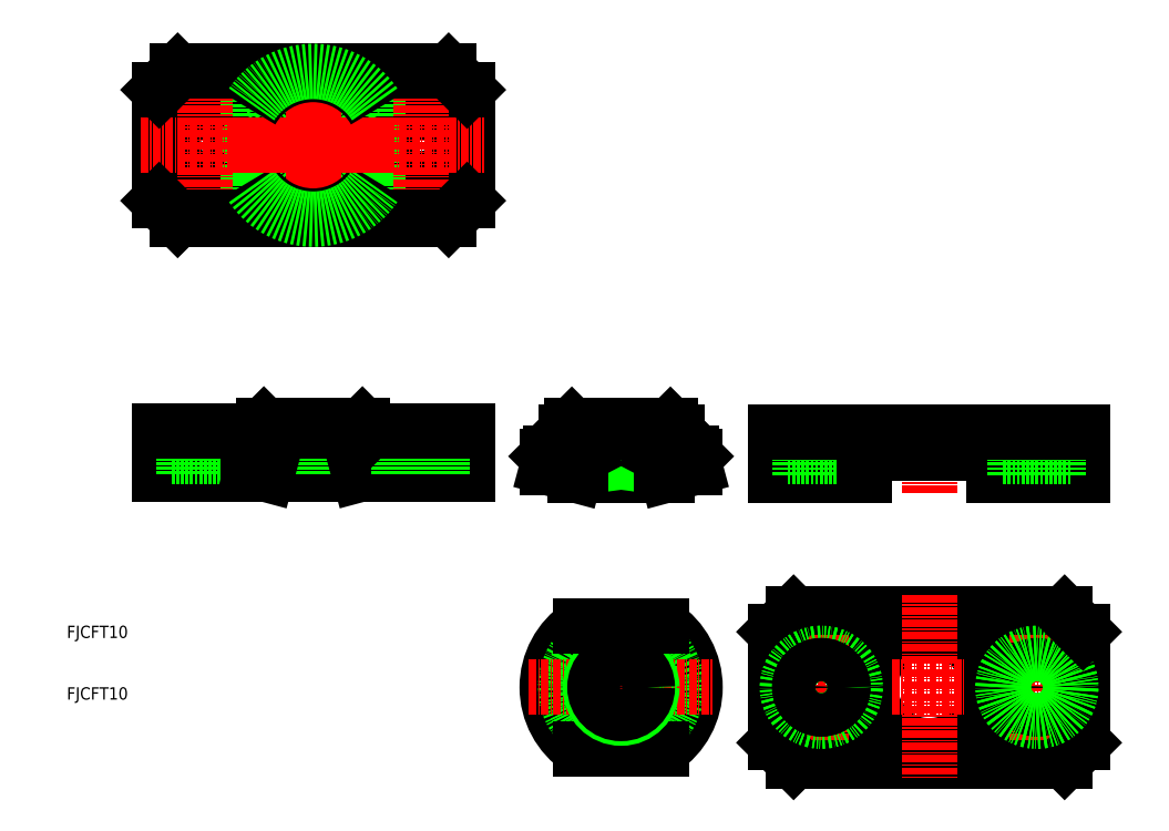
<metadata>
{"format":"dxf","ext":"dxf","renderer":"ezdxf+matplotlib","layout":"modelspace","background":"white","min_lineweight":24,"dpi":150}
</metadata>
<code>
0
SECTION
2
ENTITIES
0
LINE
8
CENTER
10
183.5
20
216.2
30
0
11
183.5
21
230.2
31
0
0
LINE
8
0
10
206.5
20
222.2
30
0
11
206.5
21
226.2
31
0
0
LINE
8
0
10
195.5
20
222.2
30
0
11
195.5
21
226.2
31
0
0
LINE
8
0
10
205.5
20
219.2
30
0
11
205.5
21
226.2
31
0
0
LINE
8
0
10
208.5
20
219.2
30
0
11
208.5
21
226.2
31
0
0
LINE
8
CENTER
10
201
20
216.2
30
0
11
201
21
229.2
31
0
0
LINE
8
0
10
193
20
222.7
30
0
11
193
21
226.2
31
0
0
LINE
8
0
10
174
20
222.7
30
0
11
174
21
226.2
31
0
0
LINE
8
0
10
171.5
20
222.2
30
0
11
171.5
21
226.2
31
0
0
LINE
8
0
10
161.5
20
219.2
30
0
11
161.5
21
226.2
31
0
0
LINE
8
CENTER
10
166
20
216.2
30
0
11
166
21
229.2
31
0
0
LINE
8
0
10
160.5
20
222.2
30
0
11
160.5
21
226.2
31
0
0
LINE
8
0
10
158.5
20
219.2
30
0
11
158.5
21
226.2
31
0
0
LINE
8
0
10
192.5
20
222.7
30
0
11
192.5
21
226.2
31
0
0
LINE
8
0
10
188.5
20
225.2
30
0
11
188.5
21
227.2
31
0
0
LINE
8
0
10
187.7
20
225.2
30
0
11
187.7
21
227.2
31
0
0
LINE
8
0
10
178.5
20
225.2
30
0
11
178.5
21
227.2
31
0
0
LINE
8
0
10
179.2
20
225.2
30
0
11
179.2
21
227.2
31
0
0
LINE
8
0
10
174.5
20
222.7
30
0
11
174.5
21
226.2
31
0
0
LINE
8
0
10
187.7
20
222.7
30
0
11
187.7
21
227.2
31
0
0
LINE
8
0
10
188.5
20
222.7
30
0
11
188.5
21
227.2
31
0
0
LINE
8
0
10
179.2
20
222.7
30
0
11
179.2
21
227.2
31
0
0
LINE
8
0
10
178.5
20
222.7
30
0
11
178.5
21
227.2
31
0
0
TEXT
8
0
10
143.5
20
192.6
30
0
40
2
1
FJCFT10
0
TEXT
8
0
10
143.5
20
182.6
30
0
40
2
1
FJCFT10
0
LINE
8
0
10
173
20
222.7
30
0
11
194
21
222.7
31
0
0
LINE
8
0
10
194
20
222.7
30
0
11
173
21
222.7
31
0
0
LINE
8
0
10
173.5
20
222.2
30
0
11
193.5
21
222.2
31
0
0
LINE
8
0
10
173.5
20
220.4
30
0
11
193.5
21
220.4
31
0
0
LINE
8
0
10
176
20
219.2
30
0
11
191
21
219.2
31
0
0
LINE
8
0
10
173
20
219.2
30
0
11
158.5
21
219.2
31
0
0
LINE
8
0
10
171.5
20
222.2
30
0
11
160.5
21
222.2
31
0
0
LINE
8
0
10
162.5
20
219.2
30
0
11
162.5
21
222.2
31
0
0
LINE
8
0
10
169.5
20
219.2
30
0
11
169.5
21
222.2
31
0
0
LINE
8
0
10
173
20
219.2
30
0
11
173
21
222.7
31
0
0
LINE
8
0
10
173.5
20
219.8
30
0
11
173.5
21
222.7
31
0
0
LINE
8
0
10
178.5
20
219.2
30
0
11
178.5
21
222.7
31
0
0
LINE
8
0
10
179.2
20
219.2
30
0
11
179.2
21
222.7
31
0
0
LINE
8
0
10
176
20
219.2
30
0
11
173.5
21
219.8
31
0
0
LINE
8
0
10
195.5
20
222.2
30
0
11
206.5
21
222.2
31
0
0
LINE
8
0
10
208.5
20
219.2
30
0
11
194
21
219.2
31
0
0
LINE
8
0
10
194
20
219.2
30
0
11
194
21
222.7
31
0
0
LINE
8
0
10
193.5
20
219.8
30
0
11
193.5
21
222.7
31
0
0
LINE
8
0
10
188.5
20
219.2
30
0
11
188.5
21
222.7
31
0
0
LINE
8
0
10
187.7
20
219.2
30
0
11
187.7
21
222.7
31
0
0
LINE
8
0
10
191
20
219.2
30
0
11
193.5
21
219.8
31
0
0
LINE
8
0
10
197.5
20
219.2
30
0
11
197.5
21
222.2
31
0
0
LINE
8
0
10
204.5
20
219.2
30
0
11
204.5
21
222.2
31
0
0
CIRCLE
8
0
10
183.5
20
272.6
30
0
40
5
0
CIRCLE
8
0
10
201
20
272.6
30
0
40
3.5
0
CIRCLE
8
0
10
201
20
272.6
30
0
40
5.5
0
CIRCLE
8
0
10
201
20
272.6
30
0
40
5.5
0
CIRCLE
8
0
10
201
20
272.6
30
0
40
3.5
0
CIRCLE
8
0
10
183.5
20
272.6
30
0
40
9.5
0
CIRCLE
8
0
10
166
20
272.6
30
0
40
3.5
0
CIRCLE
8
0
10
166
20
272.6
30
0
40
5.5
0
LINE
8
0
10
158.5
20
281.6
30
0
11
158.5
21
263.6
31
0
0
CIRCLE
8
0
10
166
20
272.6
30
0
40
3.5
0
CIRCLE
8
0
10
166
20
272.6
30
0
40
5.5
0
LINE
8
0
10
208.5
20
281.6
30
0
11
208.5
21
263.6
31
0
0
CIRCLE
8
0
10
183.5
20
272.6
30
0
40
9
0
CIRCLE
8
0
10
183.5
20
272.6
30
0
40
8
0
CIRCLE
8
0
10
183.5
20
272.6
30
0
40
4.25
0
LINE
8
0
10
173.5
20
266
30
0
11
173.5
21
279.2
31
0
0
LINE
8
0
10
193.5
20
266
30
0
11
193.5
21
279.2
31
0
0
CIRCLE
8
0
10
183.5
20
272.6
30
0
40
7.5
0
LINE
8
0
10
193.5
20
266
30
0
11
193.5
21
279.2
31
0
0
LINE
8
0
10
194
20
284.6
30
0
11
194
21
260.6
31
0
0
LINE
8
0
10
173
20
284.6
30
0
11
173
21
260.6
31
0
0
LINE
8
0
10
173.5
20
266
30
0
11
173.5
21
279.2
31
0
0
LINE
8
CENTER
10
183.5
20
257.6
30
0
11
183.5
21
287.6
31
0
0
LINE
8
CENTER
10
201
20
281.1
30
0
11
201
21
264.1
31
0
0
LINE
8
CENTER
10
166
20
281.1
30
0
11
166
21
264.1
31
0
0
LINE
8
CENTER
10
183.5
20
287.6
30
0
11
183.5
21
257.6
31
0
0
LINE
8
0
10
208.5
20
226.2
30
0
11
158.5
21
226.2
31
0
0
LINE
8
0
10
208.5
20
226.2
30
0
11
158.5
21
226.2
31
0
0
LINE
8
0
10
161.5
20
260.6
30
0
11
205.5
21
260.6
31
0
0
ARC
8
0
10
183.5
20
272.6
30
0
40
12
50
213.6
51
326.4
0
ARC
8
0
10
183.5
20
272.6
30
0
40
11.5
50
209.6
51
330.4
0
LINE
8
0
10
174.5
20
226.2
30
0
11
192.5
21
226.2
31
0
0
LINE
8
0
10
175.5
20
227.2
30
0
11
191.5
21
227.2
31
0
0
ARC
8
0
10
183.5
20
272.6
30
0
40
12
50
213.6
51
326.4
0
LINE
8
CENTER
10
170.5
20
272.6
30
0
11
196.5
21
272.6
31
0
0
LINE
8
CENTER
10
157.5
20
272.6
30
0
11
209.5
21
272.6
31
0
0
LINE
8
CENTER
10
157.5
20
272.6
30
0
11
209.5
21
272.6
31
0
0
LINE
8
CENTER
10
155.5
20
272.6
30
0
11
211.5
21
272.6
31
0
0
LINE
8
0
10
174.5
20
226.2
30
0
11
175.5
21
227.2
31
0
0
LINE
8
0
10
161.5
20
260.6
30
0
11
158.5
21
263.6
31
0
0
LINE
8
0
10
192.5
20
226.2
30
0
11
191.5
21
227.2
31
0
0
LINE
8
0
10
205.5
20
260.6
30
0
11
208.5
21
263.6
31
0
0
LINE
8
0
10
161.5
20
284.6
30
0
11
205.5
21
284.6
31
0
0
ARC
8
0
10
183.5
20
272.6
30
0
40
12
50
33.56
51
146.4
0
ARC
8
0
10
183.5
20
272.6
30
0
40
11.5
50
29.59
51
150.4
0
ARC
8
0
10
183.5
20
272.6
30
0
40
12
50
33.56
51
146.4
0
LINE
8
0
10
158.5
20
281.6
30
0
11
161.5
21
284.6
31
0
0
LINE
8
0
10
208.5
20
281.6
30
0
11
205.5
21
284.6
31
0
0
LINE
8
0
10
306.5
20
222.1
30
0
11
306.5
21
226.1
31
0
0
LINE
8
0
10
295.5
20
222.1
30
0
11
295.5
21
226.1
31
0
0
LINE
8
0
10
308.5
20
219.1
30
0
11
308.5
21
226.1
31
0
0
LINE
8
0
10
305.5
20
219.1
30
0
11
305.5
21
226.1
31
0
0
LINE
8
CENTER
10
301
20
216.1
30
0
11
301
21
229.1
31
0
0
LINE
8
0
10
293
20
222.6
30
0
11
293
21
226.1
31
0
0
LINE
8
0
10
271.5
20
222.1
30
0
11
271.5
21
226.1
31
0
0
LINE
8
0
10
274
20
222.6
30
0
11
274
21
226.1
31
0
0
LINE
8
0
10
261.5
20
219.1
30
0
11
261.5
21
226.1
31
0
0
LINE
8
CENTER
10
266
20
216.1
30
0
11
266
21
229.1
31
0
0
LINE
8
0
10
260.5
20
222.1
30
0
11
260.5
21
226.1
31
0
0
LINE
8
0
10
258.5
20
219.1
30
0
11
258.5
21
226.1
31
0
0
LINE
8
0
10
242.5
20
222.8
30
0
11
242.5
21
226.1
31
0
0
LINE
8
0
10
224.5
20
222.8
30
0
11
224.5
21
226.1
31
0
0
LINE
8
0
10
229.2
20
219.1
30
0
11
229.2
21
227.1
31
0
0
LINE
8
0
10
228.5
20
219.1
30
0
11
228.5
21
227.1
31
0
0
LINE
8
0
10
237.7
20
219.1
30
0
11
237.7
21
227.1
31
0
0
LINE
8
0
10
238.5
20
219.1
30
0
11
238.5
21
227.1
31
0
0
LINE
8
CENTER
10
233.5
20
216.1
30
0
11
233.5
21
230.1
31
0
0
LINE
8
CENTER
10
283.5
20
216.1
30
0
11
283.5
21
229.1
31
0
0
LINE
8
0
10
273
20
222.6
30
0
11
294
21
222.6
31
0
0
LINE
8
0
10
261.5
20
196.6
30
0
11
305.5
21
196.6
31
0
0
LINE
8
0
10
261.5
20
172.6
30
0
11
305.5
21
172.6
31
0
0
CIRCLE
8
0
10
283.5
20
184.6
30
0
40
9.5
0
LINE
8
CENTER
10
255.5
20
184.6
30
0
11
311.5
21
184.6
31
0
0
LINE
8
CENTER
10
257.5
20
184.6
30
0
11
309.5
21
184.6
31
0
0
LINE
8
CENTER
10
257.5
20
184.6
30
0
11
309.5
21
184.6
31
0
0
LINE
8
0
10
258.5
20
193.6
30
0
11
258.5
21
175.6
31
0
0
LINE
8
0
10
273
20
196.6
30
0
11
273
21
172.6
31
0
0
ARC
8
0
10
233.5
20
184.6
30
0
40
12
50
303.6
51
56.44
0
ARC
8
0
10
233.5
20
184.6
30
0
40
12
50
123.6
51
236.4
0
CIRCLE
8
0
10
233.5
20
184.6
30
0
40
7.5
0
CIRCLE
8
0
10
233.5
20
184.6
30
0
40
9
0
CIRCLE
8
0
10
233.5
20
184.6
30
0
40
8
0
LINE
8
CENTER
10
233.5
20
197.6
30
0
11
233.5
21
171.6
31
0
0
LINE
8
CENTER
10
266
20
193.1
30
0
11
266
21
176.1
31
0
0
LINE
8
0
10
226.8
20
174.6
30
0
11
240.1
21
174.6
31
0
0
LINE
8
0
10
261.5
20
172.6
30
0
11
258.5
21
175.6
31
0
0
LINE
8
0
10
245.5
20
222.1
30
0
11
240.1
21
222.1
31
0
0
LINE
8
0
10
245.5
20
222.1
30
0
11
245
21
222.6
31
0
0
LINE
8
0
10
245.5
20
220.3
30
0
11
240.1
21
220.3
31
0
0
LINE
8
0
10
241
20
219.1
30
0
11
245.5
21
220.3
31
0
0
LINE
8
CENTER
10
218.5
20
184.6
30
0
11
248.5
21
184.6
31
0
0
CIRCLE
8
0
10
233.5
20
184.6
30
0
40
5
0
LINE
8
0
10
226.8
20
194.6
30
0
11
240.1
21
194.6
31
0
0
CIRCLE
8
0
10
233.5
20
184.6
30
0
40
4.25
0
ARC
8
0
10
233.5
20
261.1
30
0
40
41.32
50
260.8
51
279.2
0
LINE
8
0
10
224.5
20
222.8
30
0
11
242.5
21
222.8
31
0
0
LINE
8
0
10
242.7
20
222.6
30
0
11
224.3
21
222.6
31
0
0
LINE
8
0
10
241
20
219.1
30
0
11
226
21
219.1
31
0
0
LINE
8
0
10
240.1
20
220.3
30
0
11
226.8
21
222.1
31
0
0
LINE
8
0
10
226.8
20
220.3
30
0
11
240.1
21
222.1
31
0
0
LINE
8
0
10
226
20
219.1
30
0
11
221.5
21
220.3
31
0
0
LINE
8
0
10
226.8
20
222.1
30
0
11
226.8
21
219.1
31
0
0
LINE
8
0
10
226.8
20
222.1
30
0
11
221.5
21
222.1
31
0
0
LINE
8
0
10
226.8
20
220.3
30
0
11
221.5
21
220.3
31
0
0
LINE
8
0
10
224.3
20
222.6
30
0
11
222
21
222.6
31
0
0
ARC
8
0
10
224.3
20
222.8
30
0
40
0.2
50
270
51
0
0
LINE
8
0
10
221.5
20
222.1
30
0
11
222
21
222.6
31
0
0
LINE
8
0
10
221.5
20
220.3
30
0
11
221.5
21
222.1
31
0
0
LINE
8
0
10
226.8
20
222.1
30
0
11
227.8
21
222.6
31
0
0
LINE
8
0
10
240.1
20
222.1
30
0
11
240.1
21
219.1
31
0
0
LINE
8
0
10
240.1
20
222.1
30
0
11
239.1
21
222.6
31
0
0
ARC
8
0
10
242.7
20
222.8
30
0
40
0.2
50
180
51
270
0
LINE
8
0
10
245
20
222.6
30
0
11
242.7
21
222.6
31
0
0
LINE
8
0
10
258.5
20
193.6
30
0
11
261.5
21
196.6
31
0
0
CIRCLE
8
0
10
266
20
184.6
30
0
40
5.5
0
CIRCLE
8
0
10
266
20
184.6
30
0
40
5.5
0
CIRCLE
8
0
10
266
20
184.6
30
0
40
3.5
0
CIRCLE
8
0
10
266
20
184.6
30
0
40
3.5
0
LINE
8
0
10
273
20
219.1
30
0
11
258.5
21
219.1
31
0
0
LINE
8
0
10
271.5
20
222.1
30
0
11
260.5
21
222.1
31
0
0
LINE
8
0
10
245.5
20
220.3
30
0
11
245.5
21
222.1
31
0
0
LINE
8
0
10
269.5
20
219.1
30
0
11
269.5
21
222.1
31
0
0
LINE
8
0
10
262.5
20
219.1
30
0
11
262.5
21
222.1
31
0
0
LINE
8
0
10
273
20
219.1
30
0
11
273
21
222.6
31
0
0
LINE
8
0
10
308.5
20
193.6
30
0
11
308.5
21
175.6
31
0
0
LINE
8
0
10
294
20
196.6
30
0
11
294
21
172.6
31
0
0
LINE
8
CENTER
10
301
20
193.1
30
0
11
301
21
176.1
31
0
0
LINE
8
CENTER
10
283.5
20
199.6
30
0
11
283.5
21
169.6
31
0
0
LINE
8
0
10
305.5
20
172.6
30
0
11
308.5
21
175.6
31
0
0
CIRCLE
8
0
10
301
20
184.6
30
0
40
3.5
0
CIRCLE
8
0
10
301
20
184.6
30
0
40
3.5
0
CIRCLE
8
0
10
301
20
184.6
30
0
40
5.5
0
CIRCLE
8
0
10
301
20
184.6
30
0
40
5.5
0
LINE
8
0
10
308.5
20
193.6
30
0
11
305.5
21
196.6
31
0
0
LINE
8
0
10
308.5
20
219.1
30
0
11
294
21
219.1
31
0
0
LINE
8
0
10
294
20
219.1
30
0
11
294
21
222.6
31
0
0
LINE
8
0
10
295.5
20
222.1
30
0
11
306.5
21
222.1
31
0
0
LINE
8
0
10
297.5
20
219.1
30
0
11
297.5
21
222.1
31
0
0
LINE
8
0
10
304.5
20
219.1
30
0
11
304.5
21
222.1
31
0
0
LINE
8
0
10
308.5
20
226.1
30
0
11
258.5
21
226.1
31
0
0
LINE
8
0
10
308.5
20
226.1
30
0
11
258.5
21
226.1
31
0
0
LINE
8
0
10
241
20
227.1
30
0
11
226
21
227.1
31
0
0
LINE
8
0
10
241.5
20
227.1
30
0
11
225.5
21
227.1
31
0
0
LINE
8
0
10
242.5
20
226.1
30
0
11
224.5
21
226.1
31
0
0
LINE
8
0
10
224.5
20
226.1
30
0
11
225.5
21
227.1
31
0
0
LINE
8
0
10
242.5
20
226.1
30
0
11
241.5
21
227.1
31
0
0
ENDSEC
0
EOF

</code>
